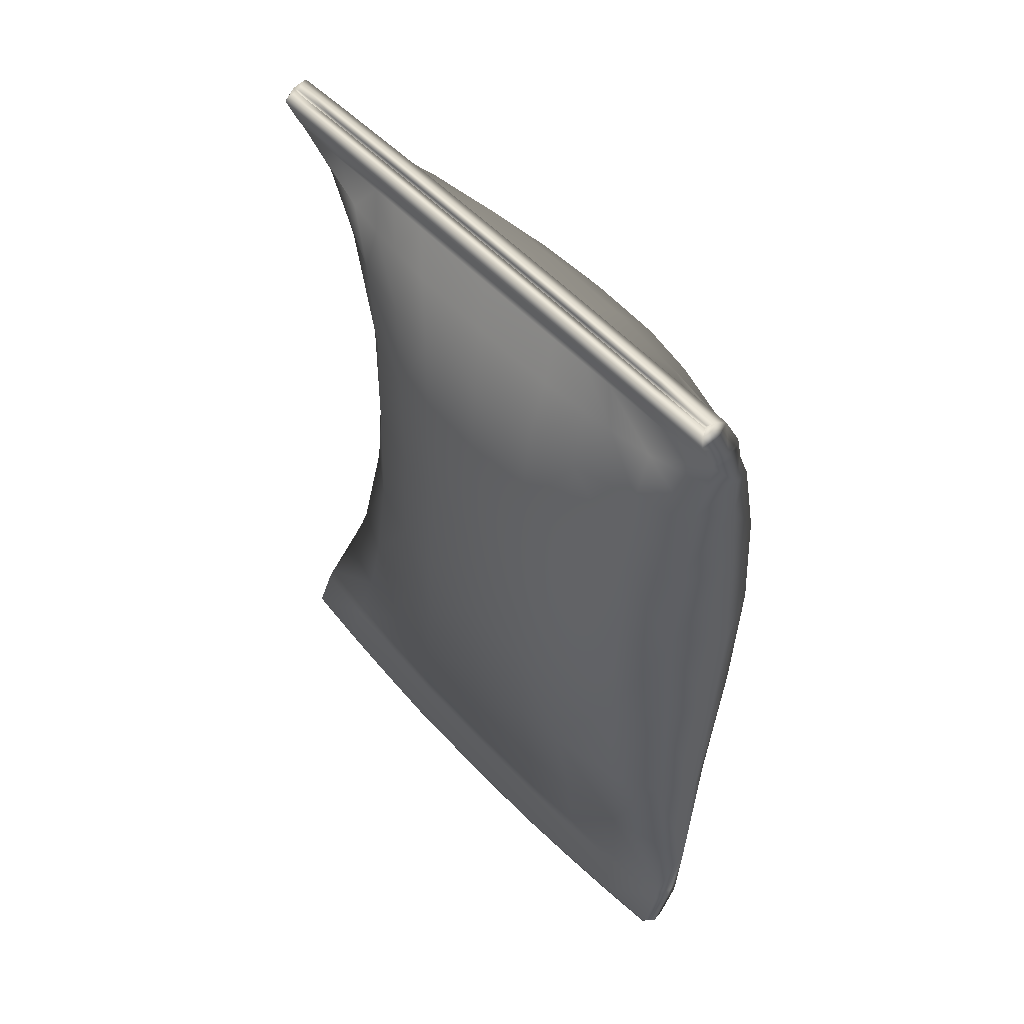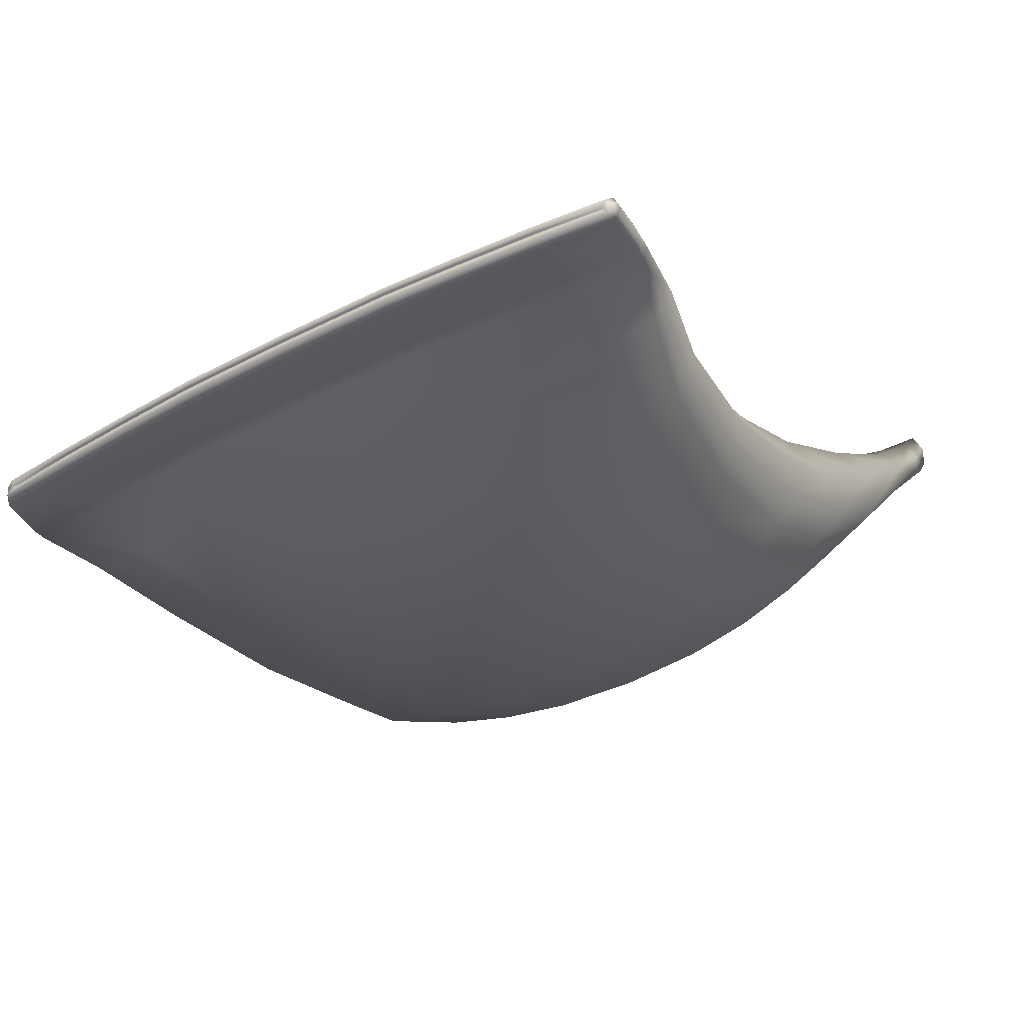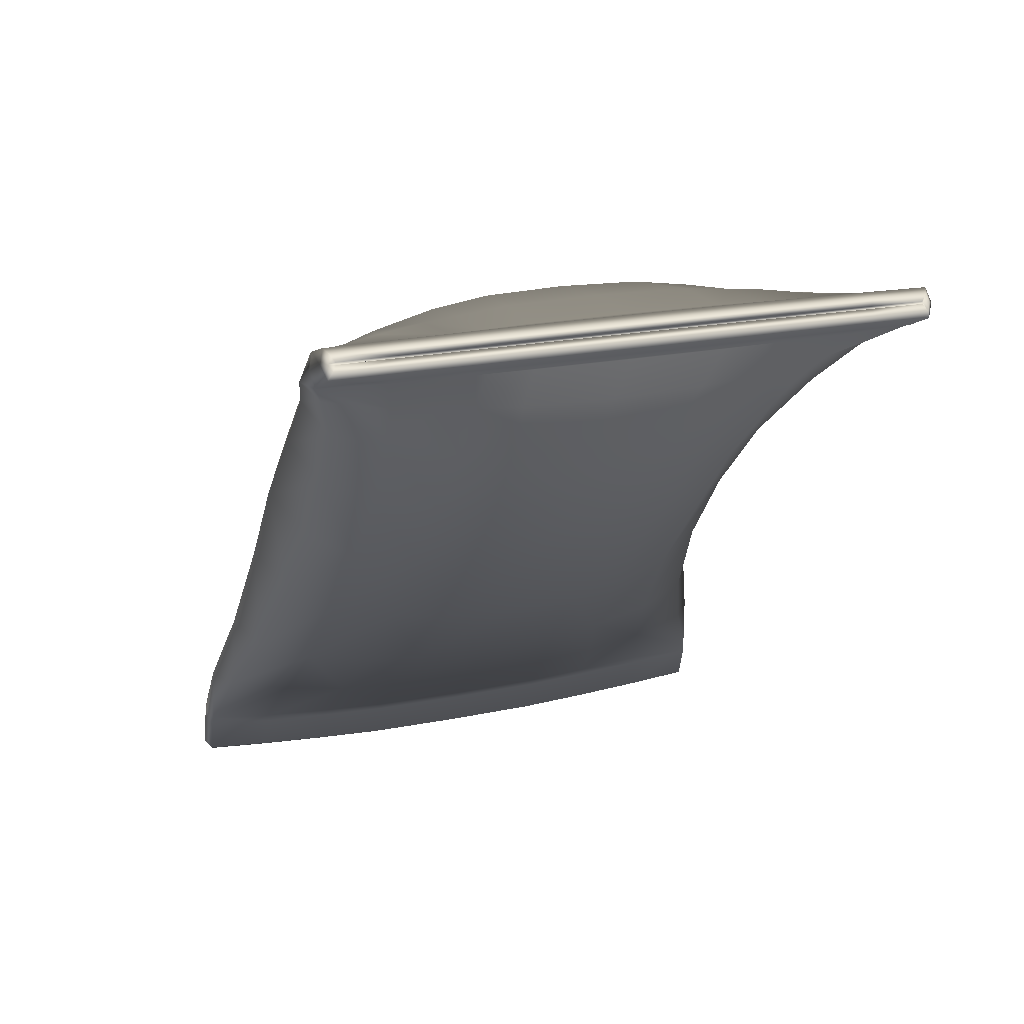
<metadata>
{"format":"obj","ext":"obj","renderer":"f3d","projection":"perspective","resolution":1024,"background":"white","views":[{"elev":34.5,"azim":38.0,"up":"+Y"},{"elev":-26.0,"azim":16.7,"up":"+Z"},{"elev":54.7,"azim":-28.3,"up":"+Y"}]}
</metadata>
<code>
g default
v 1.268 0.6818 0.2516
v 1.346 1.002 0.3934
v -0.2679 1.011 -0.03814
v -0.2572 1.345 0.09082
v -0.2906 1.57 0.1974
v 1.426 1.202 0.5214
v 0.01832 1.404 0.001069
v -0.169 1.387 0.01038
v 0.02162 1.08 -0.2152
v -0.1586 1.051 -0.1582
v 1.316 1.069 0.2906
v 1.167 1.158 0.2178
v 1.111 0.8463 -0.009638
v 1.232 0.7528 0.1039
v -0.03493 1.591 0.1649
v -0.2243 1.589 0.1555
v 1.229 1.32 0.4034
v 1.392 1.243 0.4605
v -0.03982 0.6742 -0.3535
v -0.2037 0.6863 -0.2664
v -0.3222 0.68 -0.1257
v 1.213 0.351 0.1641
v 1.164 0.3932 -0.008194
v 1.051 0.4406 -0.1477
v 1.279 1.532 0.6373
v 1.467 1.447 0.6989
v 1.466 1.476 0.662
v -0.07563 1.822 0.3816
v -0.2891 1.823 0.3674
v -0.2649 1.847 0.3354
v -0.2053 1.794 0.3745
v -0.08717 1.75 0.3834
v 1.26 1.462 0.6377
v 1.381 1.454 0.6738
v 1.455 1.366 0.5748
v 1.461 1.391 0.593
v 1.27 1.427 0.5442
v 1.274 1.448 0.5679
v 1.457 1.336 0.6162
v 1.461 1.361 0.6345
v -0.2686 1.735 0.2496
v -0.27 1.762 0.2664
v -0.2957 1.712 0.2854
v -0.2953 1.738 0.303
v -0.07636 1.716 0.2902
v -0.08046 1.738 0.3122
v 1.432 1.468 0.7024
v 1.451 1.466 0.7074
v 1.452 1.482 0.6863
v 1.43 1.47 0.6992
v -0.2718 1.835 0.3822
v -0.2533 1.829 0.3843
v -0.2586 1.849 0.3635
v -0.2497 1.83 0.3822
v 1.272 1.535 0.6646
v 1.265 1.52 0.6794
v -0.07736 1.824 0.4099
v -0.0822 1.809 0.4252
v 0.5209 0.5682 -0.3201
v 0.5875 1.001 -0.1816
v 0.6133 1.322 0.04615
v 0.6112 1.502 0.261
v 0.6005 1.6 0.4295
v 0.5994 1.618 0.4563
v 0.6038 1.701 0.5267
v 0.5985 1.702 0.5561
v 0.5926 1.688 0.5709
v 0.586 1.6 0.5059
v -0.0875 1.263 0.2983
v -0.2246 1.297 0.2033
v -0.1127 0.9405 0.2316
v -0.2288 0.9665 0.1181
v 1.26 0.9793 0.4835
v 1.097 1.01 0.5218
v 1.014 0.6992 0.4442
v 1.162 0.6685 0.381
v -0.0898 1.488 0.3384
v -0.2565 1.529 0.2583
v 1.174 1.217 0.5769
v 1.36 1.183 0.5634
v -0.1741 0.5973 0.1635
v -0.2732 0.6377 0.04658
v 1.095 0.3446 0.3047
v 0.9538 0.3557 0.3764
v 1.254 1.477 0.7073
v 1.442 1.424 0.7307
v -0.1004 1.768 0.4517
v -0.289 1.795 0.404
v 1.429 1.314 0.6519
v 1.435 1.337 0.671
v 1.239 1.365 0.634
v 1.247 1.392 0.6475
v -0.2944 1.683 0.3267
v -0.2963 1.708 0.3443
v -0.1065 1.654 0.38
v -0.1075 1.682 0.3918
v 1.438 1.452 0.726
v 1.428 1.466 0.7045
v -0.2727 1.818 0.4034
v -0.2515 1.826 0.3875
v 1.258 1.505 0.7028
v 1.263 1.516 0.6847
v -0.09099 1.794 0.4481
v -0.08407 1.805 0.4304
v 0.3702 0.4627 0.3585
v 0.4287 0.802 0.4338
v 0.4859 1.111 0.4818
v 0.5321 1.351 0.5086
v 0.5664 1.529 0.53
v 0.5711 1.559 0.5385
v 0.5779 1.644 0.5991
v 0.5849 1.672 0.5938
v 0.5907 1.683 0.5761
v 0.9974 1.222 0.1462
v 0.842 1.27 0.09617
v 0.9642 0.9021 -0.07529
v 0.7983 0.9524 -0.1313
v 1.011 1.396 0.3467
v 0.8754 1.439 0.3137
v 0.2125 1.39 -0.001922
v 0.3808 1.368 0.00913
v 0.1999 1.57 0.1936
v 0.3443 1.553 0.2135
v 0.721 0.5237 -0.2741
v 0.8897 0.4829 -0.2183
v 0.1913 1.068 -0.2212
v 0.3716 1.044 -0.2118
v 0.1383 0.6439 -0.3601
v 0.3172 0.6102 -0.3503
v 1.007 1.522 0.5278
v 0.8793 1.556 0.5075
v 0.8778 1.538 0.4806
v 1.005 1.503 0.502
v 0.1928 1.677 0.3487
v 0.3224 1.657 0.3758
v 0.3188 1.676 0.4017
v 0.1899 1.697 0.3736
v 0.1943 1.78 0.4435
v 0.3233 1.759 0.4719
v 1.012 1.605 0.5978
v 0.8839 1.638 0.5777
v 0.8773 1.64 0.6066
v 1.005 1.607 0.6263
v 0.999 1.592 0.6411
v 0.8709 1.625 0.6213
v 0.3139 1.745 0.5162
v 0.1852 1.767 0.4875
v 0.1906 1.782 0.4725
v 0.3195 1.76 0.5013
v 0.3072 1.657 0.4513
v 0.1783 1.679 0.4228
v 0.9926 1.504 0.5764
v 0.8646 1.538 0.5565
v 0.8852 1.038 0.5284
v 0.7185 1.065 0.5188
v 0.8238 0.7283 0.4661
v 0.6443 0.7596 0.4639
v 0.7991 1.294 0.5528
v 0.9418 1.265 0.5645
v 0.1007 1.206 0.3802
v 0.2571 1.164 0.4318
v 0.1306 1.438 0.4114
v 0.2675 1.408 0.4525
v 0.7529 0.3879 0.3939
v 0.5736 0.4207 0.3886
v 0.05267 0.8936 0.3206
v 0.2182 0.8509 0.3835
v 0.1703 0.5072 0.3125
v 0.003212 0.5485 0.2524
v 0.9794 1.464 0.6089
v 0.8512 1.497 0.5893
v 0.9728 1.436 0.5984
v 0.8441 1.468 0.5799
v 0.1602 1.61 0.4451
v 0.2886 1.587 0.4751
v 0.1621 1.639 0.4547
v 0.2907 1.617 0.4835
v 0.1688 1.724 0.5149
v 0.2975 1.702 0.5439
v 0.8581 1.582 0.6497
v 0.9864 1.549 0.6692
v 0.9919 1.577 0.6642
v 0.8637 1.61 0.6444
v 0.9971 1.588 0.6463
v 0.8691 1.621 0.6266
v 0.1833 1.763 0.4927
v 0.312 1.741 0.5214
v 0.177 1.751 0.5104
v 0.3059 1.729 0.5391
v 0.03459 1.46 0.3835
v 0.0771 1.624 0.4253
v 0.08225 1.652 0.4365
v 0.1028 1.735 0.4992
v 0.1095 1.762 0.4946
v 0.1153 1.773 0.4768
v 0.09974 1.697 0.409
v 0.1172 1.777 0.4716
v 0.1232 1.792 0.4567
v 0.1281 1.79 0.4282
v 0.1098 1.71 0.3559
v 0.1089 1.69 0.331
v 0.09935 1.582 0.1795
v 1.042 1.244 0.5735
v 1.056 1.414 0.6101
v 1.059 1.443 0.6208
v 1.052 1.531 0.6783
v 1.059 1.559 0.6738
v 1.065 1.57 0.656
v 1.071 1.489 0.5924
v 1.067 1.574 0.6507
v 1.073 1.589 0.6358
v 1.077 1.587 0.6074
v 1.086 1.501 0.5402
v 1.088 1.48 0.5158
v 1.106 1.367 0.3695
v 1.149 0.01312 0.1213
v 1.107 -0.343 0.1313
v -0.3866 0.3421 -0.1685
v -0.4959 0.000537 -0.1712
v -0.6086 -0.2224 -0.1518
v 1.108 -0.5902 0.1722
v -0.2501 -0.1089 -0.2937
v -0.4216 -0.0359 -0.2669
v -0.1255 0.2506 -0.3768
v -0.2892 0.3149 -0.3016
v 1.063 -0.354 0.01328
v 0.8981 -0.3549 -0.07697
v 0.9638 0.01725 -0.1712
v 1.102 0.0169 -0.03949
v -0.3731 -0.3142 -0.2064
v -0.5499 -0.2458 -0.202
v 0.8908 -0.585 0.03211
v 1.066 -0.5921 0.103
v 0.8529 -0.8706 0.1692
v 1.054 -0.8818 0.2451
v 1.046 -0.8931 0.2004
v -0.502 -0.5803 -0.08654
v -0.7024 -0.5055 -0.08638
v -0.6853 -0.5223 -0.1263
v -0.6504 -0.5143 -0.07734
v -0.5068 -0.5569 -0.04623
v 0.8526 -0.8481 0.2103
v 1.002 -0.8683 0.2345
v 1.077 -0.7619 0.1602
v 1.073 -0.7926 0.1674
v 0.8846 -0.7426 0.1214
v 0.8806 -0.771 0.1355
v 1.087 -0.7522 0.2092
v 1.081 -0.7818 0.2169
v -0.6463 -0.3927 -0.1651
v -0.6576 -0.4218 -0.1592
v -0.6664 -0.3766 -0.1216
v -0.6756 -0.4054 -0.1146
v -0.4614 -0.4542 -0.1326
v -0.4743 -0.4807 -0.1202
v 1.014 -0.8895 0.2431
v 1.032 -0.8956 0.2472
v 1.028 -0.9027 0.2215
v 1.011 -0.89 0.2393
v -0.6909 -0.5265 -0.07787
v -0.6717 -0.5284 -0.07502
v -0.6819 -0.5363 -0.1013
v -0.6686 -0.5301 -0.07776
v 0.8432 -0.881 0.1938
v 0.8404 -0.8715 0.2133
v -0.5061 -0.5919 -0.06086
v -0.5067 -0.5829 -0.04093
v 0.4309 0.1187 -0.3536
v 0.3339 -0.2519 -0.2606
v 0.2585 -0.4857 -0.1263
v 0.2048 -0.6294 -0.004987
v 0.196 -0.6546 0.01334
v 0.1681 -0.7537 0.04833
v 0.1608 -0.7637 0.07548
v 0.1592 -0.7543 0.09503
v 0.1654 -0.7292 0.09042
v -0.3224 -0.06012 0.04036
v -0.4566 -0.009622 -0.05144
v -0.2346 0.2535 0.0977
v -0.3452 0.3107 -0.009647
v 1.028 -0.3278 0.2288
v 0.8623 -0.3139 0.2639
v 0.892 0.0121 0.3103
v 1.046 0.01269 0.2532
v -0.4017 -0.2694 -0.004026
v -0.567 -0.2204 -0.08255
v 0.8622 -0.5401 0.2345
v 1.049 -0.5667 0.2225
v 0.843 -0.8408 0.2556
v 1.036 -0.8647 0.2847
v -0.5119 -0.5505 -0.000115
v -0.6951 -0.4939 -0.04191
v 1.065 -0.7361 0.2525
v 1.061 -0.7652 0.2613
v 0.8709 -0.7115 0.2293
v 0.8687 -0.7421 0.2317
v -0.6582 -0.3669 -0.07278
v -0.6694 -0.3944 -0.06536
v -0.4751 -0.4232 -0.02475
v -0.4862 -0.4518 -0.02401
v 1.023 -0.8858 0.2706
v 1.011 -0.8878 0.2458
v -0.6875 -0.5194 -0.0521
v -0.6693 -0.5279 -0.07125
v 0.8378 -0.8643 0.2411
v 0.8397 -0.8692 0.2198
v -0.5115 -0.5752 -0.01357
v -0.5074 -0.5806 -0.03442
v 0.3078 0.1207 0.301
v 0.2558 -0.185 0.2292
v 0.2182 -0.4184 0.1639
v 0.1897 -0.593 0.1164
v 0.1838 -0.6234 0.1132
v 0.158 -0.7217 0.1381
v 0.1557 -0.7466 0.1224
v 0.1585 -0.7519 0.1015
v 0.7222 -0.3288 -0.156
v 0.5634 -0.3003 -0.2098
v 0.8114 0.04135 -0.243
v 0.6422 0.07304 -0.3027
v 0.7052 -0.5665 -0.02629
v 0.5244 -0.5382 -0.07165
v -0.06272 -0.1606 -0.3041
v 0.1021 -0.2015 -0.2968
v -0.1878 -0.3751 -0.1948
v -0.006632 -0.4245 -0.1719
v 0.0385 0.2069 -0.3889
v 0.2156 0.1644 -0.3832
v 0.6744 -0.7424 0.1
v 0.477 -0.7115 0.06568
v 0.4833 -0.6856 0.04734
v 0.6808 -0.7158 0.08312
v -0.2644 -0.5133 -0.09524
v -0.07219 -0.5666 -0.05749
v -0.08352 -0.5914 -0.0401
v -0.2754 -0.5389 -0.07923
v -0.3033 -0.6382 -0.04495
v -0.1113 -0.6905 -0.005311
v 0.6468 -0.8417 0.1344
v 0.4492 -0.8106 0.1005
v 0.4406 -0.8205 0.1271
v 0.6382 -0.8518 0.1604
v 0.636 -0.8423 0.1799
v 0.4385 -0.8109 0.1466
v -0.1185 -0.6916 0.04147
v -0.3103 -0.6396 0.001331
v -0.3091 -0.6489 -0.01838
v -0.1172 -0.701 0.02182
v -0.1139 -0.6641 0.03588
v -0.3057 -0.612 -0.004152
v 0.645 -0.8157 0.1753
v 0.4474 -0.7844 0.1418
v 0.6529 -0.2706 0.2734
v 0.4877 -0.2355 0.2654
v 0.702 0.04183 0.3323
v 0.5228 0.07497 0.3305
v 0.4854 -0.4736 0.2084
v 0.6696 -0.5085 0.2284
v -0.1315 -0.1026 0.1252
v 0.02631 -0.1366 0.1783
v -0.2235 -0.3171 0.05992
v -0.04624 -0.3597 0.1081
v -0.06917 0.207 0.1868
v 0.0967 0.1663 0.2501
v 0.6623 -0.7123 0.1984
v 0.4648 -0.6806 0.165
v 0.6661 -0.6816 0.1994
v 0.4683 -0.6498 0.1673
v -0.2789 -0.4792 0.02105
v -0.08722 -0.5307 0.06244
v -0.2875 -0.5088 0.01915
v -0.09565 -0.5605 0.05926
v -0.3134 -0.6071 0.04345
v -0.1214 -0.6588 0.08395
v 0.4392 -0.7789 0.1897
v 0.6368 -0.8107 0.2228
v 0.633 -0.8349 0.2075
v 0.4354 -0.8034 0.1741
v 0.6353 -0.84 0.1864
v 0.4379 -0.8086 0.1531
v -0.311 -0.6373 0.007816
v -0.1192 -0.6892 0.04794
v -0.3144 -0.632 0.02872
v -0.1224 -0.6839 0.06882
g FoodRHorn
f 7 8 16 15
f 8 7 9 10
f 10 9 19 20
f 11 12 17 18
f 12 11 14 13
f 13 14 23 24
f 1 22 23 14
f 2 1 14 11
f 21 3 10 20
f 3 4 8 10
f 4 5 16 8
f 11 18 6 2
f 35 36 40 39
f 36 35 37 38
f 41 42 46 45
f 42 41 43 44
f 17 37 35 18
f 35 39 6 18
f 5 43 41 16
f 15 16 41 45
f 40 36 27 26
f 36 38 25 27
f 46 42 30 28
f 42 44 29 30
f 47 48 49 50
f 50 49 55 56
f 51 52 54 53
f 53 54 58 57
f 27 49 48 26
f 29 51 53 30
f 56 33 34 50
f 31 32 58 54
f 30 53 57 28
f 25 55 49 27
f 34 47 50
f 52 31 54
f 69 77 78 70
f 70 72 71 69
f 72 82 81 71
f 73 80 79 74
f 74 75 76 73
f 75 84 83 76
f 1 76 83 22
f 2 73 76 1
f 21 82 72 3
f 3 72 70 4
f 4 70 78 5
f 73 2 6 80
f 89 39 40 90
f 90 92 91 89
f 93 95 96 94
f 94 44 43 93
f 79 80 89 91
f 89 80 6 39
f 5 78 93 43
f 77 95 93 78
f 40 26 86 90
f 90 86 85 92
f 96 87 88 94
f 94 88 29 44
f 47 98 97 48
f 98 102 101 97
f 51 99 100 52
f 99 103 104 100
f 86 26 48 97
f 29 88 99 51
f 102 98 34 33
f 31 100 104 32
f 88 87 103 99
f 85 86 97 101
f 34 98 47
f 52 100 31
f 114 115 119 118
f 115 114 116 117
f 117 116 125 124
f 118 119 132 133
f 120 121 127 126
f 121 120 122 123
f 123 122 134 135
f 126 127 129 128
f 130 131 141 140
f 131 130 133 132
f 135 134 137 136
f 136 137 138 139
f 139 138 148 149
f 140 141 142 143
f 143 142 145 144
f 144 145 153 152
f 146 147 151 150
f 147 146 149 148
f 150 151 186 187
f 152 153 185 184
f 154 155 157 156
f 155 154 159 158
f 156 157 165 164
f 158 159 172 173
f 160 161 163 162
f 161 160 166 167
f 162 163 175 174
f 167 166 169 168
f 170 171 173 172
f 171 170 181 180
f 174 175 177 176
f 176 177 179 178
f 178 179 189 188
f 180 181 182 183
f 183 182 184 185
f 187 186 188 189
f 114 12 13 116
f 116 13 24 125
f 118 215 12 114
f 7 15 202
f 62 119 115 61
f 61 115 117 60
f 60 117 124 59
f 213 214 133 130
f 45 46 200 201
f 131 132 63 64
f 15 45 201 202
f 63 132 119 62
f 133 214 215 118
f 200 46 28 199
f 131 64 65 141
f 213 130 140 212
f 210 211 143 144
f 57 58 197 198
f 66 67 145 142
f 152 209 210 144
f 58 32 196 197
f 67 68 153 145
f 28 57 198 199
f 141 65 66 142
f 140 143 211 212
f 127 60 59 129
f 121 61 60 127
f 123 62 61 121
f 135 63 62 123
f 64 63 135 136
f 65 64 136 139
f 66 65 139 149
f 149 146 67 66
f 146 150 68 67
f 154 156 75 74
f 156 164 84 75
f 159 154 74 203
f 69 190 77
f 108 107 155 158
f 107 106 157 155
f 106 105 165 157
f 205 170 172 204
f 95 191 192 96
f 171 110 109 173
f 77 190 191 95
f 109 108 158 173
f 172 159 203 204
f 192 193 87 96
f 171 180 111 110
f 205 206 181 170
f 208 184 182 207
f 103 194 195 104
f 112 183 185 113
f 152 184 208 209
f 104 195 196 32
f 113 185 153 68
f 87 193 194 103
f 180 183 112 111
f 181 206 207 182
f 167 168 105 106
f 161 167 106 107
f 163 161 107 108
f 175 163 108 109
f 110 177 175 109
f 111 179 177 110
f 112 189 179 111
f 189 112 113 187
f 187 113 68 150
f 71 81 169 166
f 69 71 166 160
f 190 69 160 162
f 191 190 162 174
f 192 191 174 176
f 176 178 193 192
f 194 193 178 188
f 195 194 188 186
f 196 195 186 151
f 197 196 151 147
f 198 197 147 148
f 199 198 148 138
f 137 200 199 138
f 201 200 137 134
f 202 201 134 122
f 7 202 122 120
f 9 7 120 126
f 19 9 126 128
f 203 74 79
f 204 203 79 91
f 92 205 204 91
f 92 85 206 205
f 207 206 85 101
f 102 208 207 101
f 209 208 102 33
f 210 209 33 56
f 56 55 211 210
f 212 211 55 25
f 38 213 212 25
f 38 37 214 213
f 215 214 37 17
f 12 215 17
f 222 230 231 223
f 223 225 224 222
f 225 20 19 224
f 226 233 232 227
f 227 228 229 226
f 228 24 23 229
f 216 229 23 22
f 217 226 229 216
f 21 20 225 218
f 218 225 223 219
f 219 223 231 220
f 226 217 221 233
f 244 248 249 245
f 245 247 246 244
f 250 254 255 251
f 251 253 252 250
f 232 233 244 246
f 244 233 221 248
f 220 231 250 252
f 230 254 250 231
f 249 235 236 245
f 245 236 234 247
f 255 237 239 251
f 251 239 238 253
f 256 259 258 257
f 259 265 264 258
f 260 262 263 261
f 262 266 267 263
f 236 235 257 258
f 238 239 262 260
f 265 259 243 242
f 240 263 267 241
f 239 237 266 262
f 234 236 258 264
f 243 259 256
f 261 263 240
f 277 278 286 285
f 278 277 279 280
f 280 279 81 82
f 281 282 287 288
f 282 281 284 283
f 283 284 83 84
f 216 22 83 284
f 217 216 284 281
f 21 218 280 82
f 218 219 278 280
f 219 220 286 278
f 281 288 221 217
f 293 294 249 248
f 294 293 295 296
f 297 298 300 299
f 298 297 252 253
f 287 295 293 288
f 293 248 221 288
f 220 252 297 286
f 285 286 297 299
f 249 294 290 235
f 294 296 289 290
f 300 298 292 291
f 298 253 238 292
f 256 257 301 302
f 302 301 305 306
f 260 261 304 303
f 303 304 308 307
f 290 301 257 235
f 238 260 303 292
f 306 242 243 302
f 240 241 308 304
f 292 303 307 291
f 289 305 301 290
f 243 256 302
f 261 240 304
f 317 321 322 318
f 318 320 319 317
f 320 124 125 319
f 321 332 331 322
f 323 327 328 324
f 324 326 325 323
f 326 334 333 325
f 327 128 129 328
f 329 339 340 330
f 330 331 332 329
f 334 335 336 333
f 335 338 337 336
f 338 348 347 337
f 339 342 341 340
f 342 343 344 341
f 343 351 352 344
f 345 349 350 346
f 346 347 348 345
f 349 382 381 350
f 351 379 380 352
f 353 355 356 354
f 354 357 358 353
f 355 164 165 356
f 357 368 367 358
f 359 361 362 360
f 360 364 363 359
f 361 369 370 362
f 364 168 169 363
f 365 367 368 366
f 366 375 376 365
f 369 371 372 370
f 371 373 374 372
f 373 383 384 374
f 375 378 377 376
f 378 380 379 377
f 382 384 383 381
f 317 319 228 227
f 319 125 24 228
f 227 232 321 317
f 222 323 325 230
f 270 269 318 322
f 269 268 320 318
f 268 59 124 320
f 246 247 329 332
f 333 336 255 254
f 330 272 271 331
f 230 325 333 254
f 271 270 322 331
f 321 232 246 332
f 255 336 337 237
f 330 340 273 272
f 329 247 234 339
f 264 265 343 342
f 347 346 267 266
f 274 341 344 275
f 343 265 242 351
f 267 346 350 241
f 275 344 352 276
f 237 337 347 266
f 340 341 274 273
f 339 234 264 342
f 328 129 59 268
f 324 328 268 269
f 326 324 269 270
f 334 326 270 271
f 272 335 334 271
f 273 338 335 272
f 274 348 338 273
f 348 274 275 345
f 345 275 276 349
f 353 282 283 355
f 355 283 84 164
f 287 282 353 358
f 361 359 277 285
f 311 357 354 310
f 310 354 356 309
f 309 356 165 105
f 296 295 367 365
f 371 369 299 300
f 366 368 312 313
f 299 369 361 285
f 312 368 357 311
f 367 295 287 358
f 373 371 300 291
f 366 313 314 375
f 289 296 365 376
f 306 305 377 379
f 381 383 307 308
f 315 316 380 378
f 351 242 306 379
f 241 350 381 308
f 316 276 352 380
f 307 383 373 291
f 375 314 315 378
f 377 305 289 376
f 364 309 105 168
f 360 310 309 364
f 362 311 310 360
f 370 312 311 362
f 313 312 370 372
f 314 313 372 374
f 315 314 374 384
f 384 382 316 315
f 382 349 276 316
f 279 363 169 81
f 277 359 363 279
f 224 327 323 222
f 19 128 327 224

</code>
